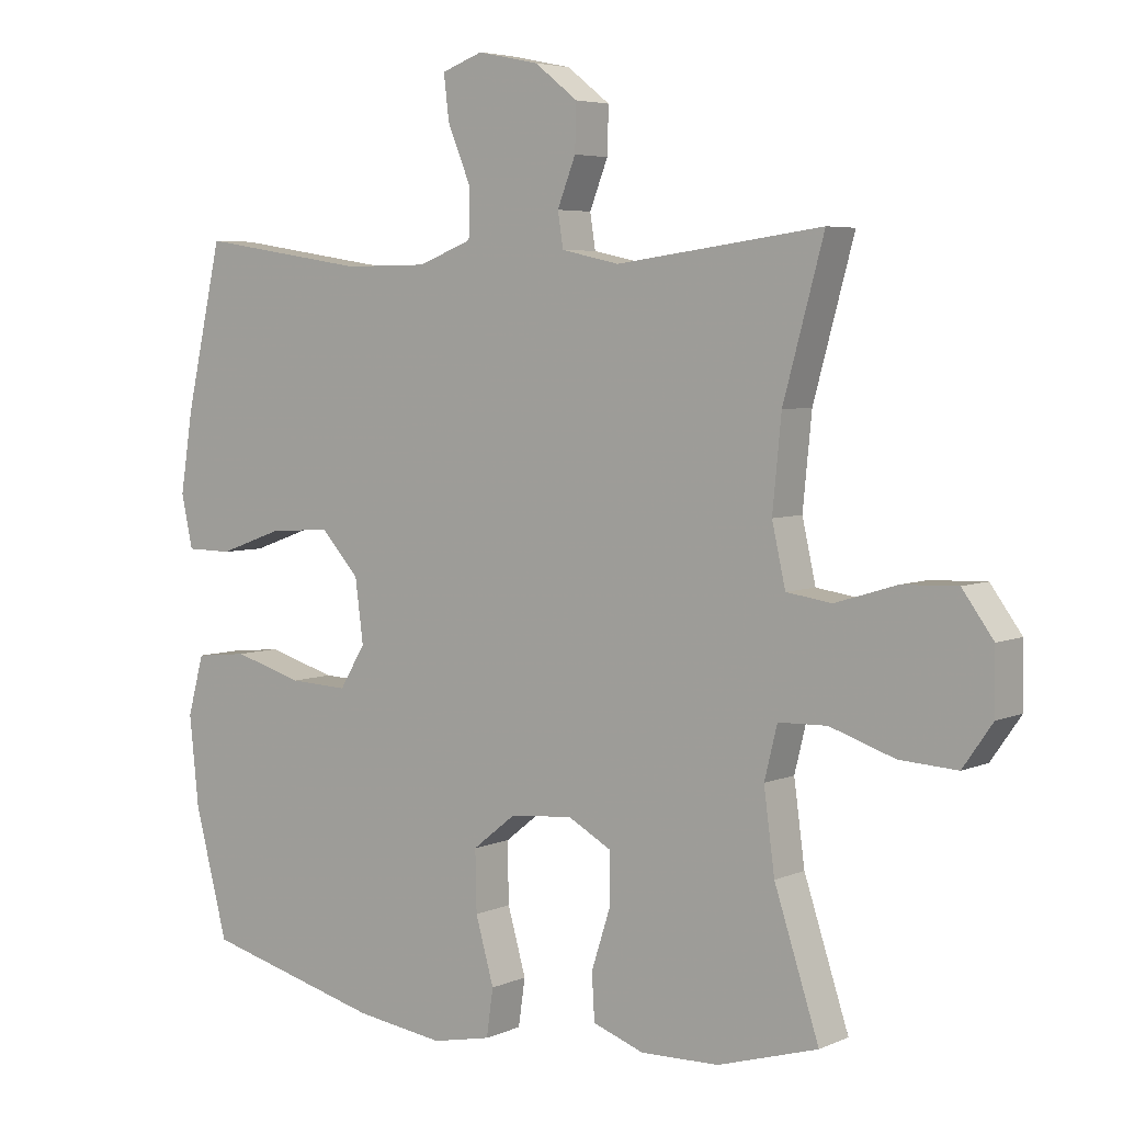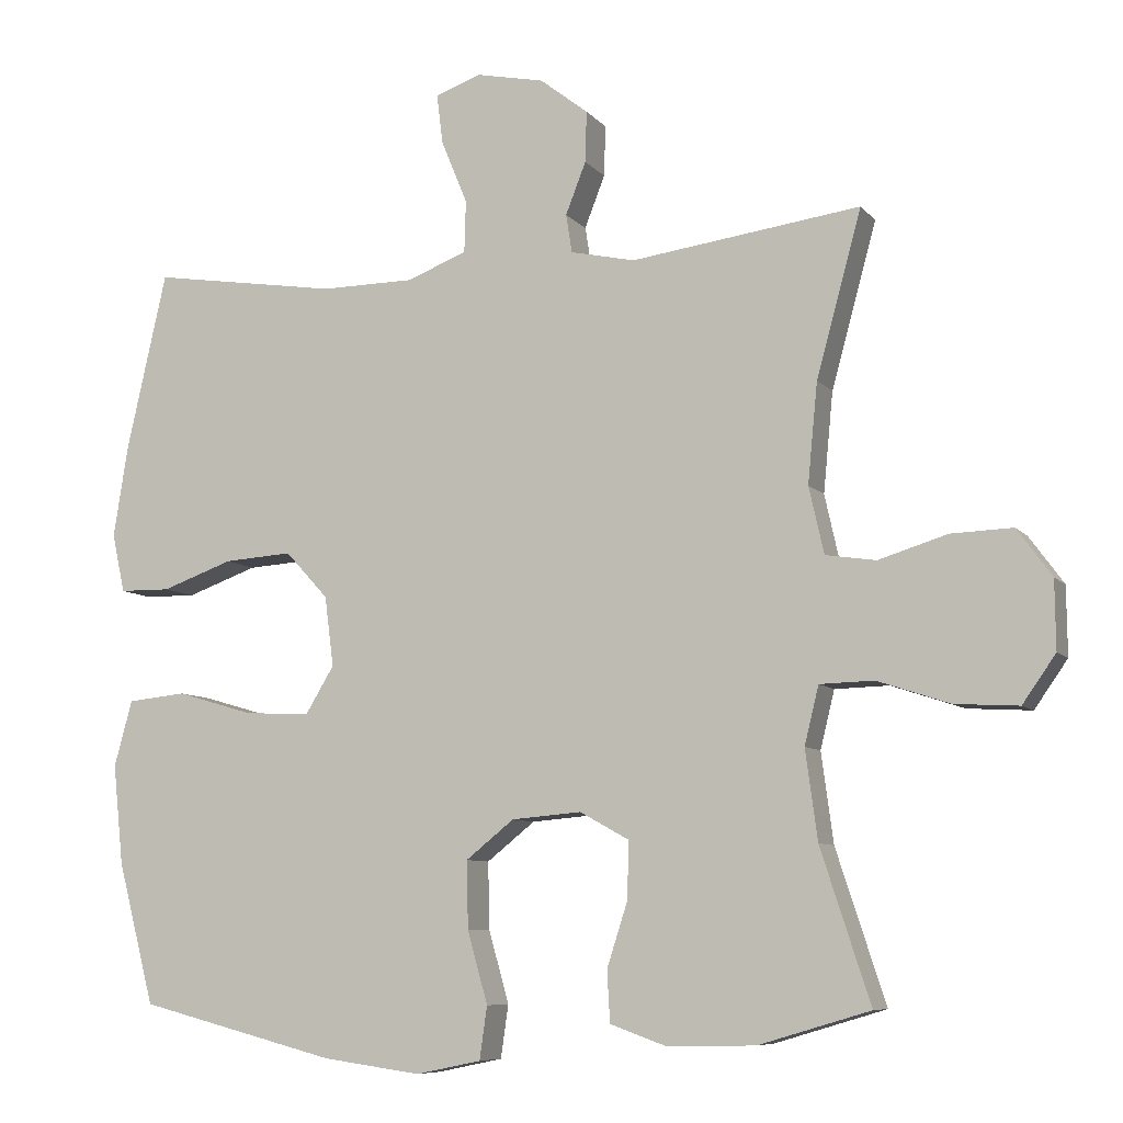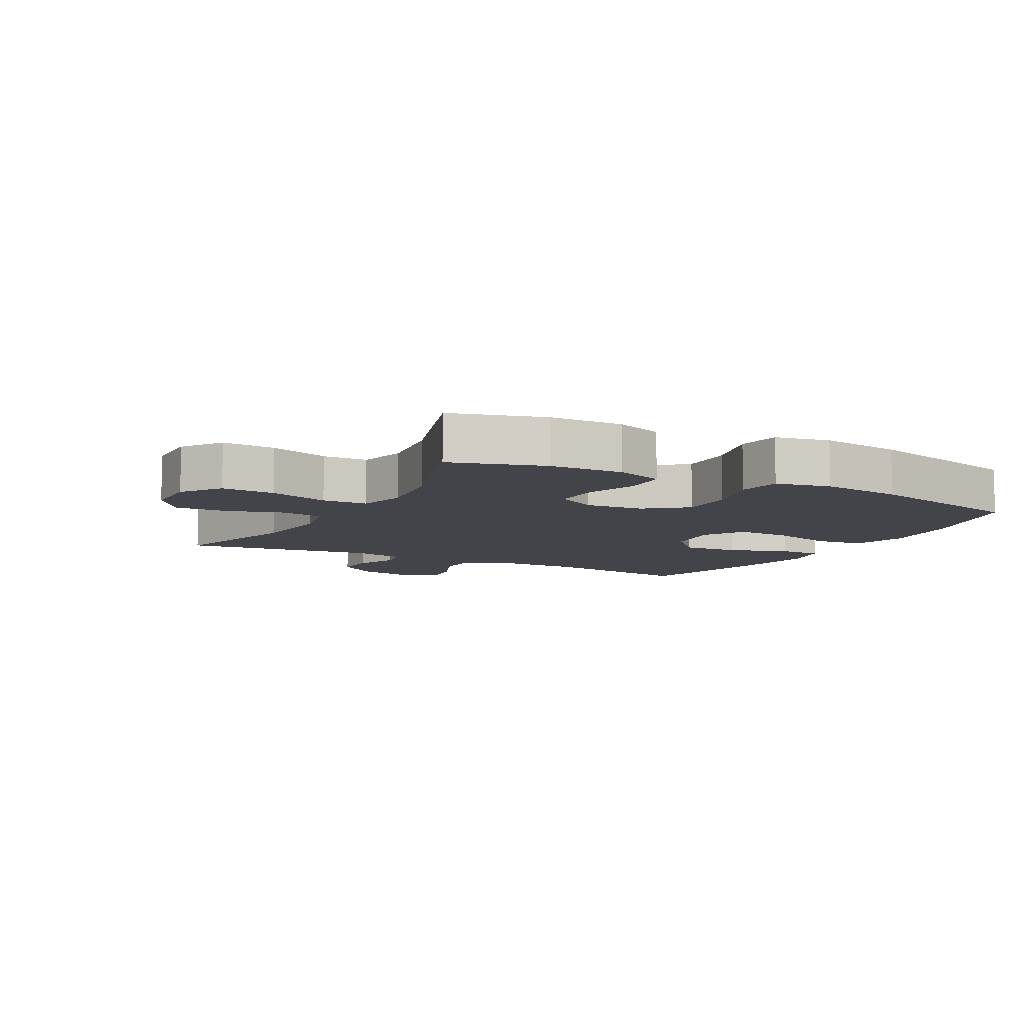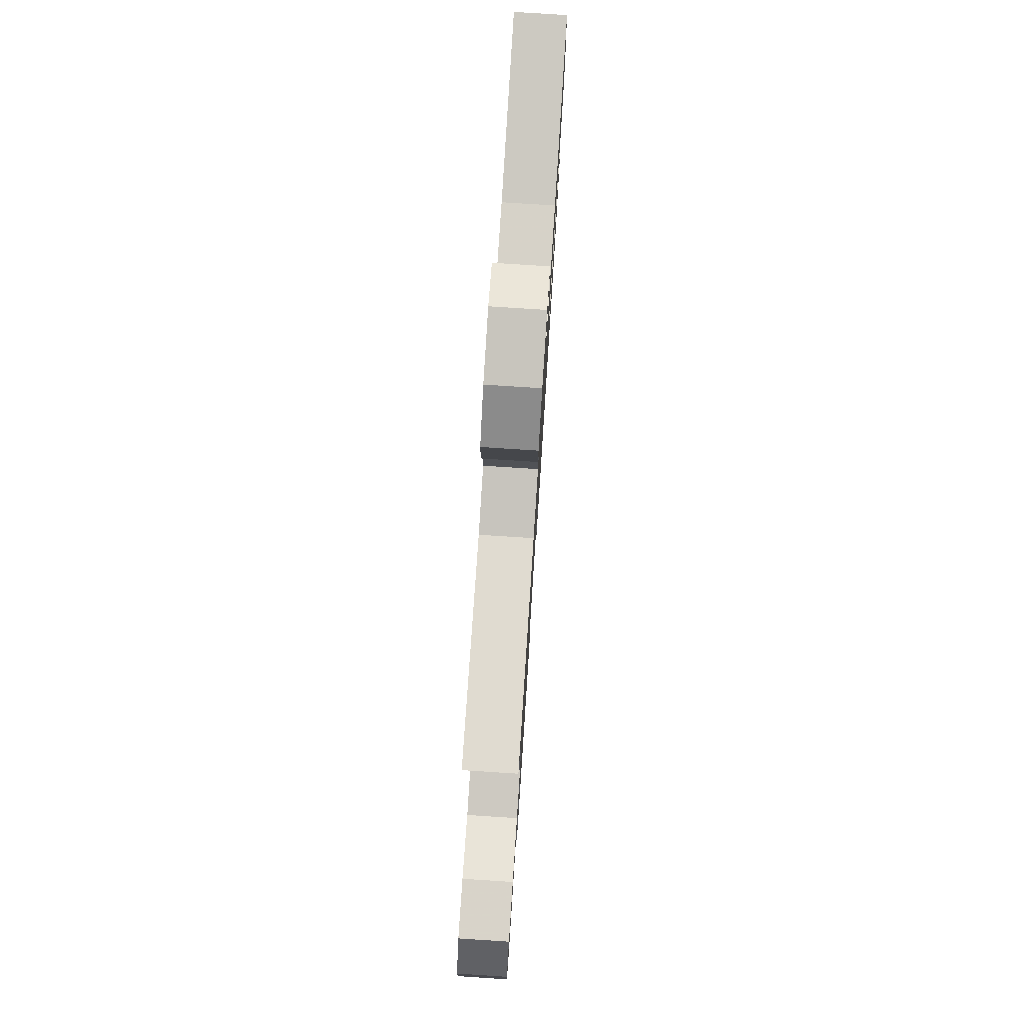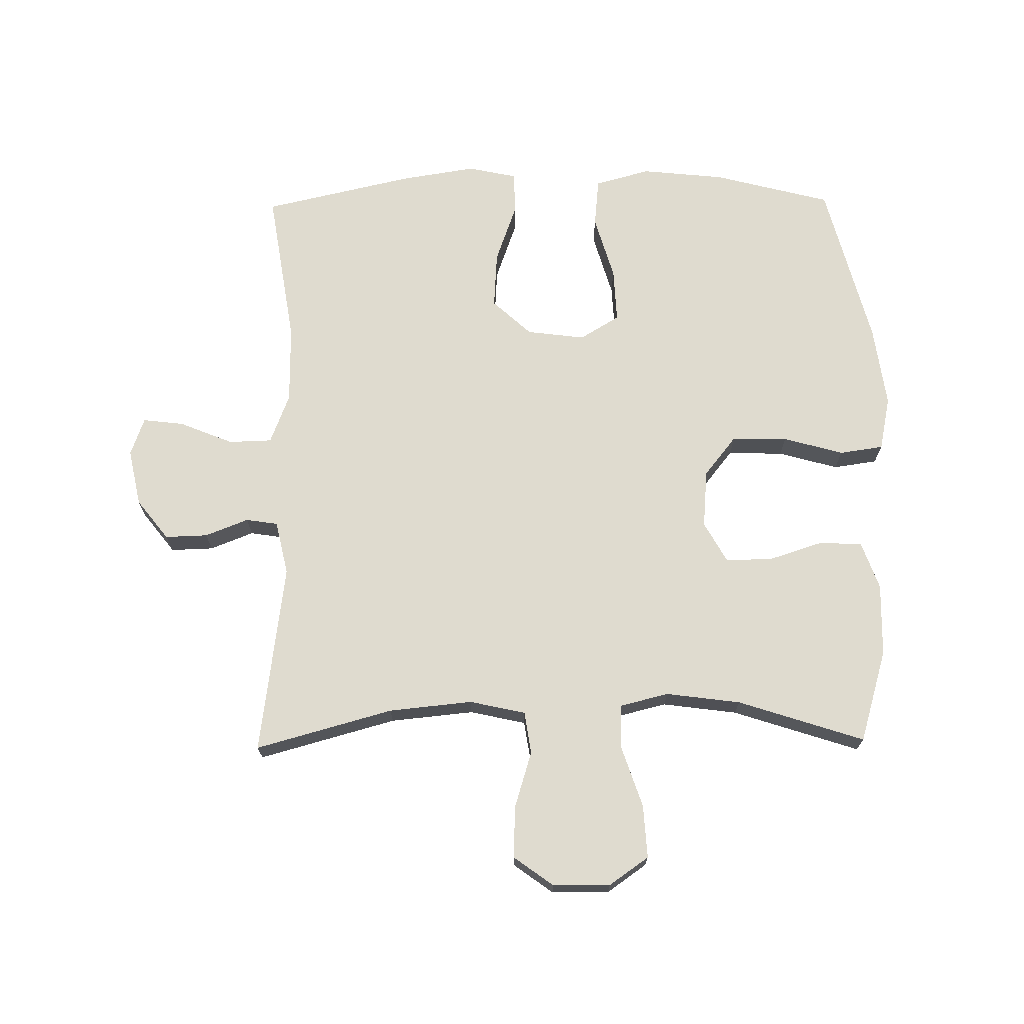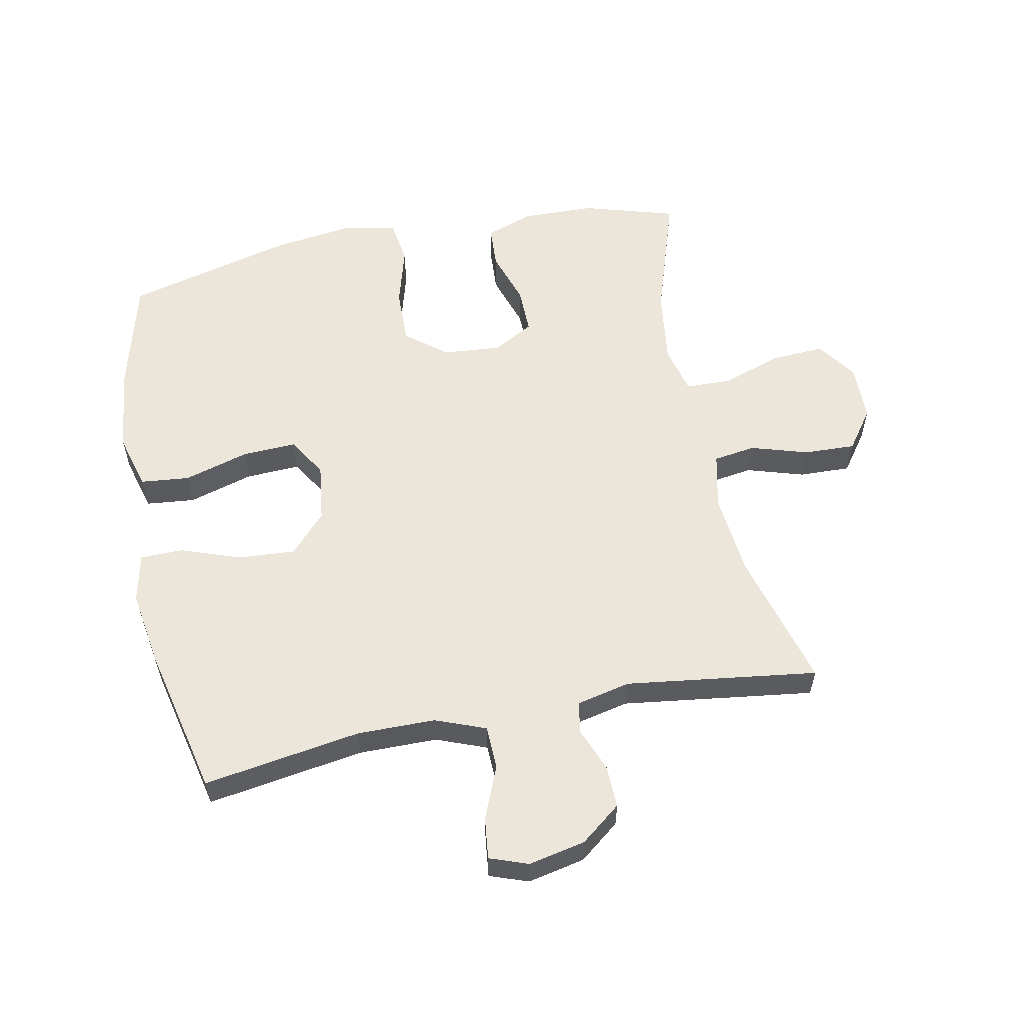
<metadata>
{"format":"obj","ext":"obj","renderer":"f3d","projection":"perspective","resolution":1024,"background":"white","views":[{"elev":5.0,"azim":36.8,"up":"+Z"},{"elev":-8.0,"azim":21.7,"up":"+Z"},{"elev":-8.5,"azim":151.7,"up":"+Y"},{"elev":77.9,"azim":93.7,"up":"+Z"},{"elev":70.4,"azim":89.2,"up":"+Y"},{"elev":57.4,"azim":-11.4,"up":"+Y"}]}
</metadata>
<code>
v 0.5 0.07 0.5
v 0.44 0.07 0.281
v 0.427 0.07 0.148
v 0.447 0.07 0.059
v 0.514 0.07 0.049
v 0.605 0.07 0.077
v 0.687 0.07 0.08
v 0.733 0.07 0.017
v 0.734 0.07 -0.074
v 0.69 0.07 -0.137
v 0.605 0.07 -0.132
v 0.509 0.07 -0.1
v 0.437 0.07 -0.102
v 0.418 0.07 -0.179
v 0.434 0.07 -0.298
v 0.5 0.07 -0.5
v 0.352 0.07 -0.544
v 0.236 0.07 -0.547
v 0.16 0.07 -0.52
v 0.156 0.07 -0.452
v 0.184 0.07 -0.365
v 0.185 0.07 -0.29
v 0.12 0.07 -0.254
v 0.027 0.07 -0.262
v -0.037 0.07 -0.313
v -0.035 0.07 -0.402
v -0.008 0.07 -0.498
v -0.018 0.07 -0.568
v -0.105 0.07 -0.586
v -0.236 0.07 -0.568
v -0.5 0.07 -0.5
v -0.549 0.07 -0.312
v -0.563 0.07 -0.179
v -0.539 0.07 -0.091
v -0.461 0.07 -0.083
v -0.358 0.07 -0.113
v -0.271 0.07 -0.117
v -0.233 0.07 -0.054
v -0.245 0.07 0.039
v -0.302 0.07 0.101
v -0.393 0.07 0.095
v -0.488 0.07 0.061
v -0.556 0.07 0.062
v -0.573 0.07 0.14
v -0.554 0.07 0.261
v -0.5 0.07 0.5
v -0.25 0.07 0.461
v -0.125 0.07 0.462
v -0.045 0.07 0.493
v -0.043 0.07 0.562
v -0.078 0.07 0.647
v -0.086 0.07 0.713
v -0.025 0.07 0.735
v 0.066 0.07 0.716
v 0.13 0.07 0.666
v 0.128 0.07 0.598
v 0.101 0.07 0.529
v 0.109 0.07 0.478
v 0.195 0.07 0.459
v 0.5 0 0.5
v 0.44 0 0.281
v 0.427 0 0.148
v 0.447 0 0.059
v 0.514 0 0.049
v 0.605 0 0.077
v 0.687 0 0.08
v 0.733 0 0.017
v 0.734 0 -0.074
v 0.69 0 -0.137
v 0.605 0 -0.132
v 0.509 0 -0.1
v 0.437 0 -0.102
v 0.418 0 -0.179
v 0.434 0 -0.298
v 0.5 0 -0.5
v 0.352 0 -0.544
v 0.236 0 -0.547
v 0.16 0 -0.52
v 0.156 0 -0.452
v 0.184 0 -0.365
v 0.185 0 -0.29
v 0.12 0 -0.254
v 0.027 0 -0.262
v -0.037 0 -0.313
v -0.035 0 -0.402
v -0.008 0 -0.498
v -0.018 0 -0.568
v -0.105 0 -0.586
v -0.236 0 -0.568
v -0.5 0 -0.5
v -0.549 0 -0.312
v -0.563 0 -0.179
v -0.539 0 -0.091
v -0.461 0 -0.083
v -0.358 0 -0.113
v -0.271 0 -0.117
v -0.233 0 -0.054
v -0.245 0 0.039
v -0.302 0 0.101
v -0.393 0 0.095
v -0.488 0 0.061
v -0.556 0 0.062
v -0.573 0 0.14
v -0.554 0 0.261
v -0.5 0 0.5
v -0.25 0 0.461
v -0.125 0 0.462
v -0.045 0 0.493
v -0.043 0 0.562
v -0.078 0 0.647
v -0.086 0 0.713
v -0.025 0 0.735
v 0.066 0 0.716
v 0.13 0 0.666
v 0.128 0 0.598
v 0.101 0 0.529
v 0.109 0 0.478
v 0.195 0 0.459
f 54 55 56 57
f 54 57 58
f 53 54 58
f 50 51 52 53
f 49 50 53 58
f 48 49 58 59
f 44 45 46 47
f 44 47 48 59
f 41 42 43 44
f 40 41 44 59
f 33 34 35 36
f 33 36 37
f 32 33 37
f 31 32 37
f 30 31 37 38
f 26 27 28 29
f 25 26 29 30
f 18 19 20 21
f 18 21 22
f 15 16 17 18
f 14 15 18 22
f 13 14 22 23
f 9 10 11 12
f 9 12 13
f 8 9 13
f 5 6 7 8
f 5 8 13
f 4 5 13 23
f 40 59 1 2
f 39 40 2 3
f 38 39 3 4
f 25 30 38
f 24 25 38
f 4 23 24 38
f 116 115 114 113
f 117 116 113
f 117 113 112
f 112 111 110 109
f 117 112 109 108
f 118 117 108 107
f 106 105 104 103
f 118 107 106 103
f 103 102 101 100
f 118 103 100 99
f 95 94 93 92
f 96 95 92
f 96 92 91
f 96 91 90
f 97 96 90 89
f 88 87 86 85
f 89 88 85 84
f 80 79 78 77
f 81 80 77
f 77 76 75 74
f 81 77 74 73
f 82 81 73 72
f 71 70 69 68
f 72 71 68
f 72 68 67
f 67 66 65 64
f 72 67 64
f 82 72 64 63
f 61 60 118 99
f 62 61 99 98
f 63 62 98 97
f 97 89 84
f 97 84 83
f 97 83 82 63
f 1 60 61 2
f 2 61 62 3
f 3 62 63 4
f 4 63 64 5
f 5 64 65 6
f 6 65 66 7
f 7 66 67 8
f 8 67 68 9
f 9 68 69 10
f 10 69 70 11
f 11 70 71 12
f 12 71 72 13
f 13 72 73 14
f 14 73 74 15
f 15 74 75 16
f 16 75 76 17
f 17 76 77 18
f 18 77 78 19
f 19 78 79 20
f 20 79 80 21
f 21 80 81 22
f 22 81 82 23
f 23 82 83 24
f 24 83 84 25
f 25 84 85 26
f 26 85 86 27
f 27 86 87 28
f 28 87 88 29
f 29 88 89 30
f 30 89 90 31
f 31 90 91 32
f 32 91 92 33
f 33 92 93 34
f 34 93 94 35
f 35 94 95 36
f 36 95 96 37
f 37 96 97 38
f 38 97 98 39
f 39 98 99 40
f 40 99 100 41
f 41 100 101 42
f 42 101 102 43
f 43 102 103 44
f 44 103 104 45
f 45 104 105 46
f 46 105 106 47
f 47 106 107 48
f 48 107 108 49
f 49 108 109 50
f 50 109 110 51
f 51 110 111 52
f 52 111 112 53
f 53 112 113 54
f 54 113 114 55
f 55 114 115 56
f 56 115 116 57
f 57 116 117 58
f 58 117 118 59
f 59 118 60 1

</code>
